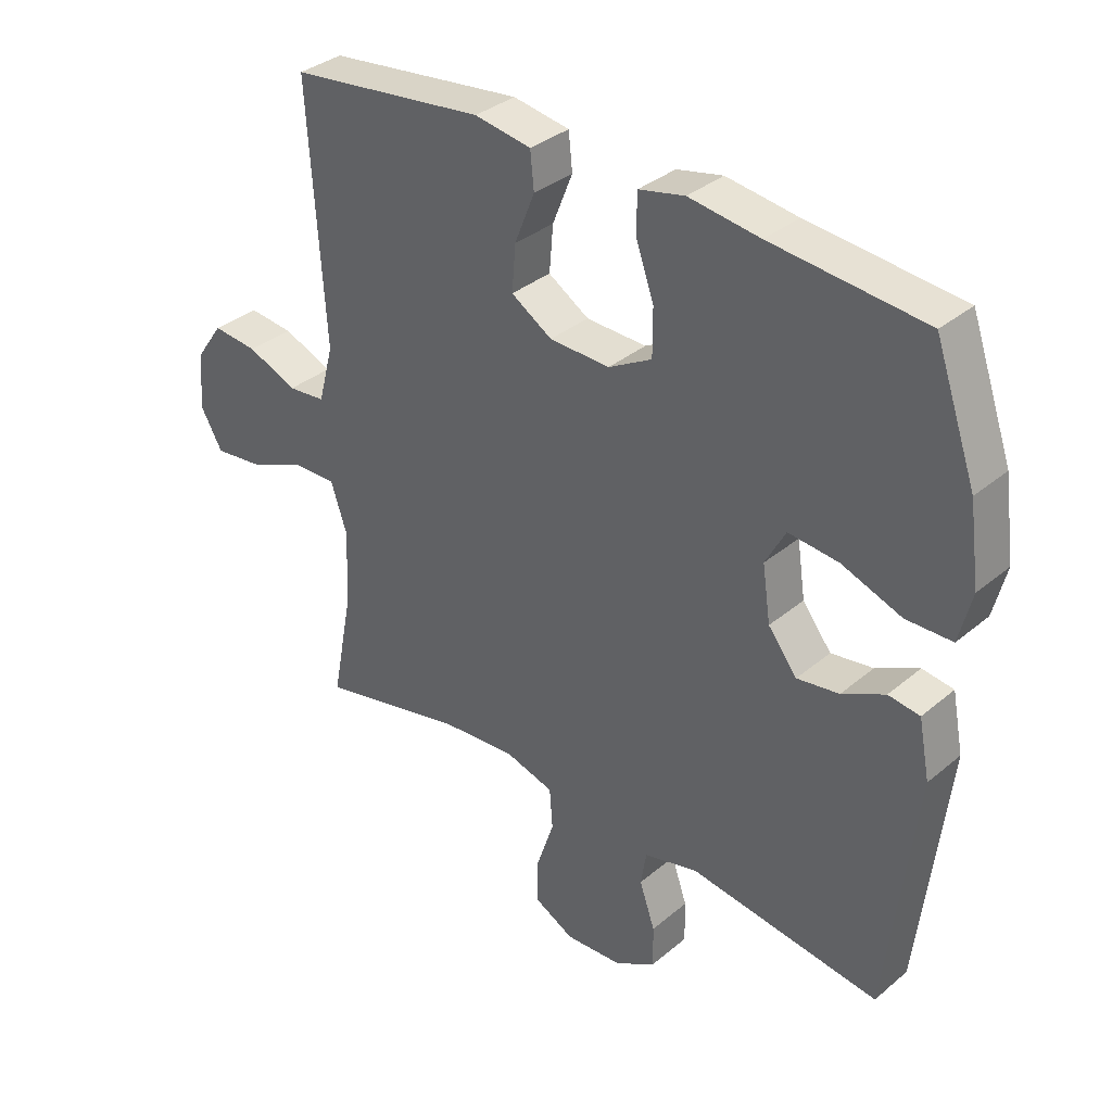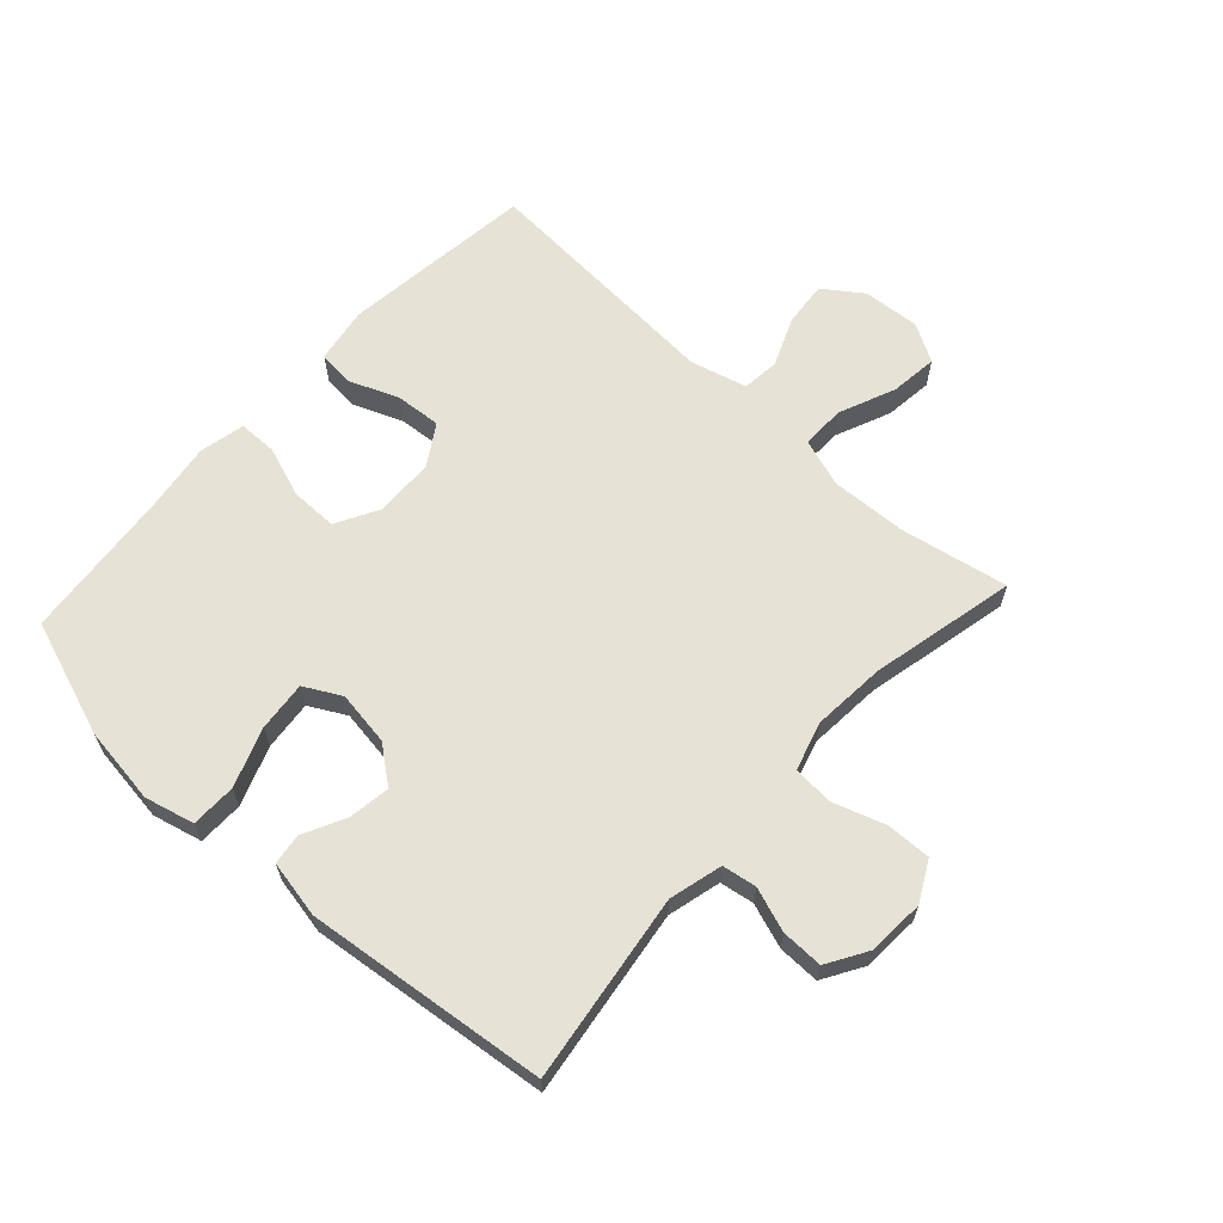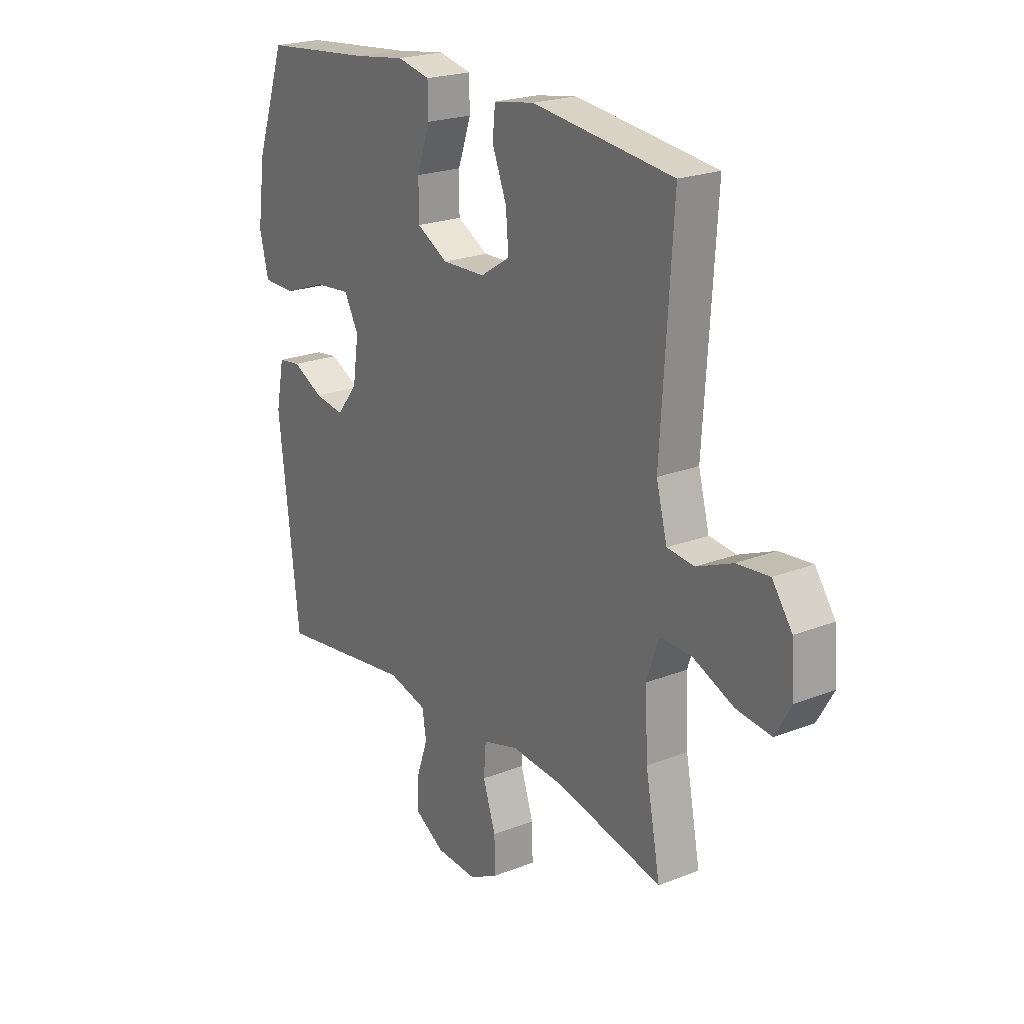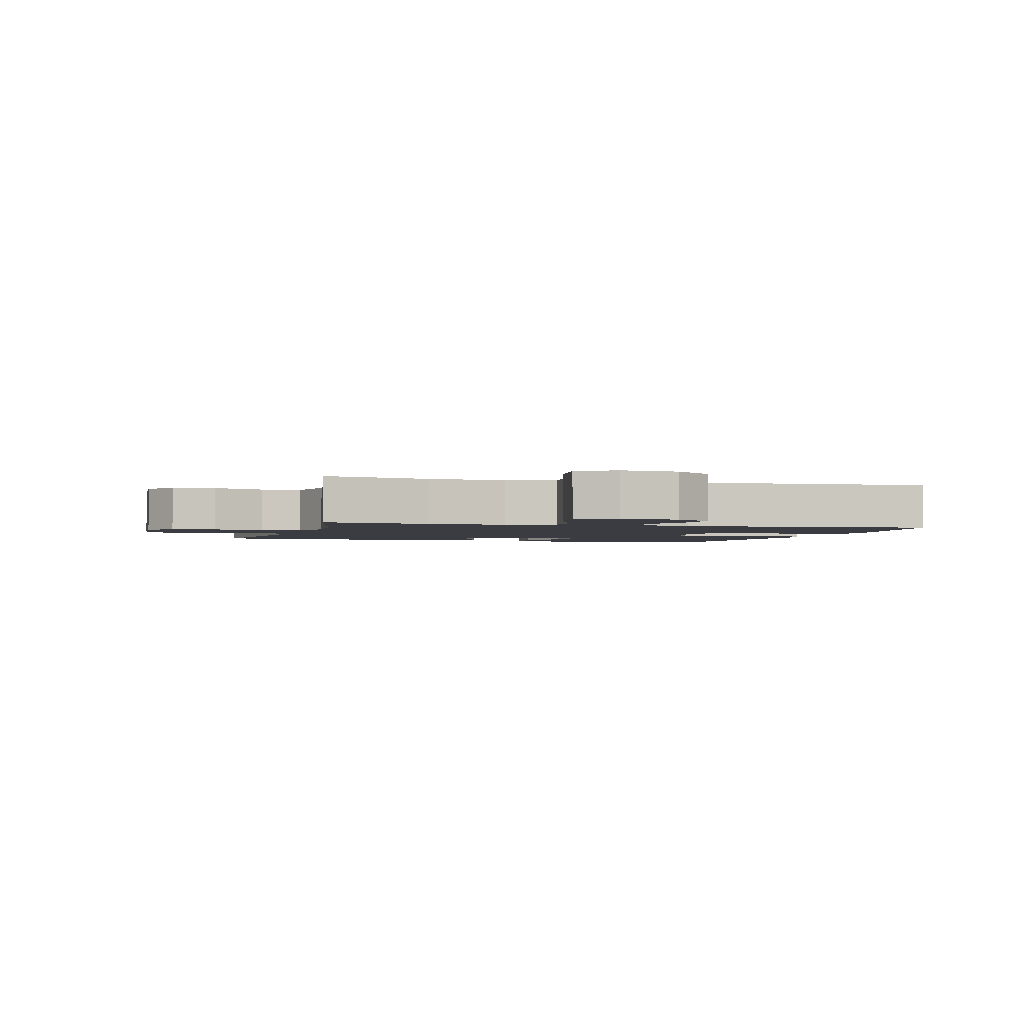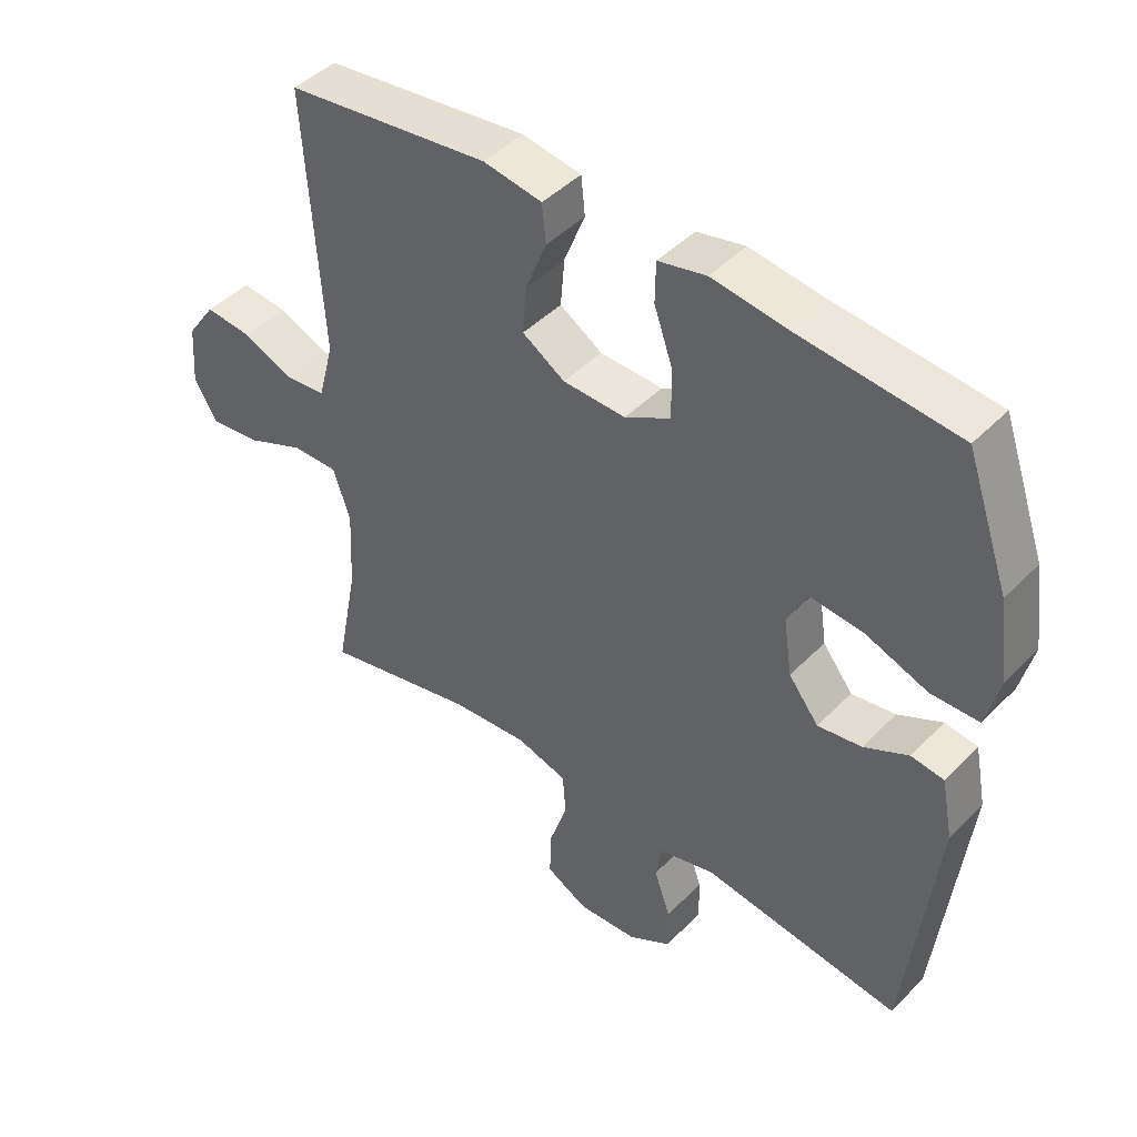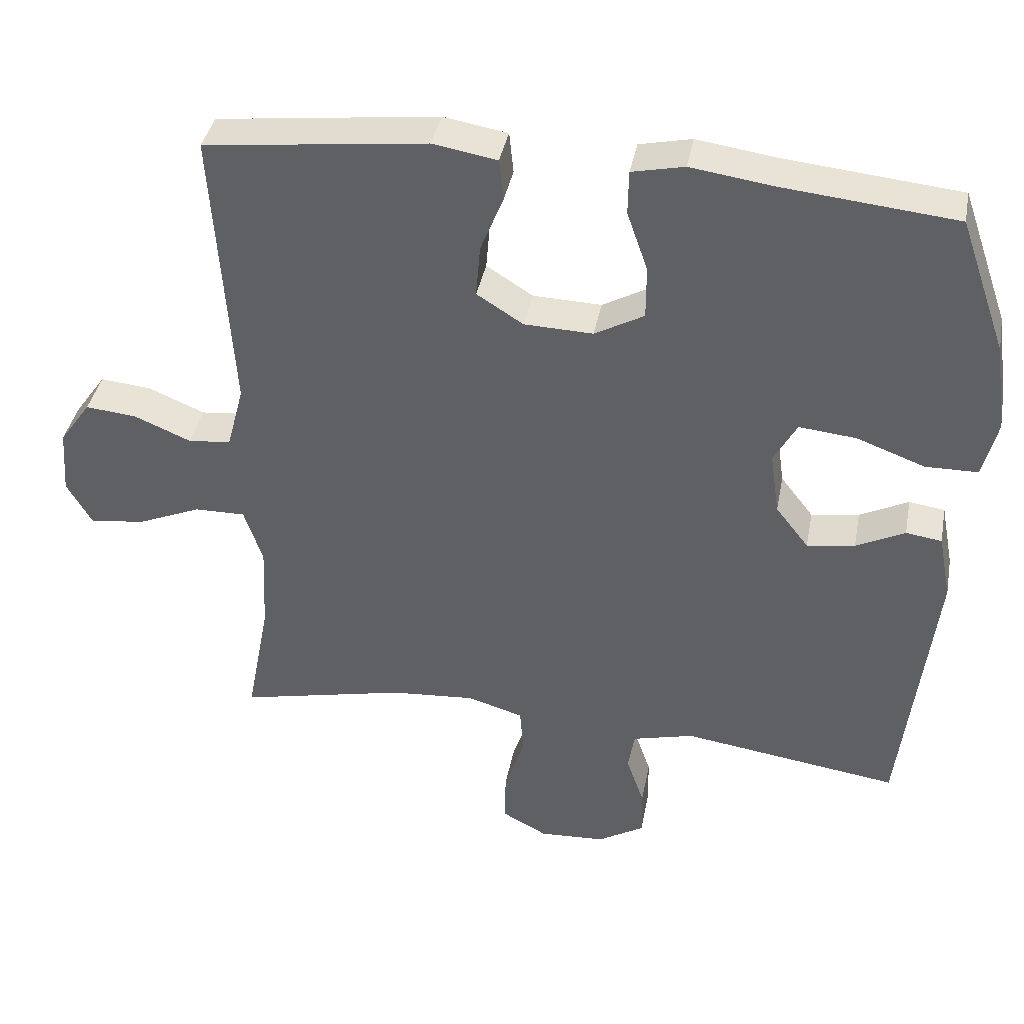
<metadata>
{"format":"obj","ext":"obj","renderer":"f3d","projection":"perspective","resolution":1024,"background":"white","views":[{"elev":34.6,"azim":41.9,"up":"+Z"},{"elev":64.0,"azim":132.5,"up":"+Y"},{"elev":22.1,"azim":-124.3,"up":"+Z"},{"elev":-2.2,"azim":-105.5,"up":"+Y"},{"elev":44.6,"azim":40.6,"up":"+Z"},{"elev":39.1,"azim":10.8,"up":"+Z"}]}
</metadata>
<code>
v 0.5 0.07 -0.5
v 0.196 0.07 -0.457
v 0.11 0.07 -0.479
v 0.101 0.07 -0.534
v 0.126 0.07 -0.606
v 0.127 0.07 -0.673
v 0.062 0.07 -0.712
v -0.03 0.07 -0.717
v -0.094 0.07 -0.683
v -0.092 0.07 -0.611
v -0.064 0.07 -0.527
v -0.069 0.07 -0.462
v -0.147 0.07 -0.439
v -0.265 0.07 -0.448
v -0.5 0.07 -0.5
v -0.467 0.07 -0.328
v -0.461 0.07 -0.204
v -0.487 0.07 -0.126
v -0.558 0.07 -0.127
v -0.648 0.07 -0.165
v -0.725 0.07 -0.174
v -0.76 0.07 -0.113
v -0.753 0.07 -0.021
v -0.709 0.07 0.041
v -0.637 0.07 0.034
v -0.558 0.07 0.001
v -0.498 0.07 0.007
v -0.474 0.07 0.098
v -0.5 0.07 0.5
v -0.189 0.07 0.537
v -0.099 0.07 0.522
v -0.093 0.07 0.464
v -0.125 0.07 0.384
v -0.131 0.07 0.311
v -0.066 0.07 0.27
v 0.03 0.07 0.267
v 0.099 0.07 0.305
v 0.099 0.07 0.379
v 0.07 0.07 0.462
v 0.071 0.07 0.524
v 0.144 0.07 0.54
v 0.257 0.07 0.524
v 0.5 0.07 0.5
v 0.566 0.07 0.312
v 0.583 0.07 0.188
v 0.563 0.07 0.108
v 0.49 0.07 0.107
v 0.395 0.07 0.142
v 0.315 0.07 0.15
v 0.283 0.07 0.091
v 0.296 0.07 0.003
v 0.342 0.07 -0.056
v 0.409 0.07 -0.046
v 0.477 0.07 -0.012
v 0.527 0.07 -0.019
v 0.545 0.07 -0.111
v 0.5 0 -0.5
v 0.196 0 -0.457
v 0.11 0 -0.479
v 0.101 0 -0.534
v 0.126 0 -0.606
v 0.127 0 -0.673
v 0.062 0 -0.712
v -0.03 0 -0.717
v -0.094 0 -0.683
v -0.092 0 -0.611
v -0.064 0 -0.527
v -0.069 0 -0.462
v -0.147 0 -0.439
v -0.265 0 -0.448
v -0.5 0 -0.5
v -0.467 0 -0.328
v -0.461 0 -0.204
v -0.487 0 -0.126
v -0.558 0 -0.127
v -0.648 0 -0.165
v -0.725 0 -0.174
v -0.76 0 -0.113
v -0.753 0 -0.021
v -0.709 0 0.041
v -0.637 0 0.034
v -0.558 0 0.001
v -0.498 0 0.007
v -0.474 0 0.098
v -0.5 0 0.5
v -0.189 0 0.537
v -0.099 0 0.522
v -0.093 0 0.464
v -0.125 0 0.384
v -0.131 0 0.311
v -0.066 0 0.27
v 0.03 0 0.267
v 0.099 0 0.305
v 0.099 0 0.379
v 0.07 0 0.462
v 0.071 0 0.524
v 0.144 0 0.54
v 0.257 0 0.524
v 0.5 0 0.5
v 0.566 0 0.312
v 0.583 0 0.188
v 0.563 0 0.108
v 0.49 0 0.107
v 0.395 0 0.142
v 0.315 0 0.15
v 0.283 0 0.091
v 0.296 0 0.003
v 0.342 0 -0.056
v 0.409 0 -0.046
v 0.477 0 -0.012
v 0.527 0 -0.019
v 0.545 0 -0.111
f 53 54 55 56
f 52 53 56 1
f 51 52 1 2
f 50 51 2 3
f 45 46 47 48
f 45 48 49
f 42 43 44 45
f 42 45 49
f 41 42 49 50
f 38 39 40 41
f 37 38 41 50
f 30 31 32 33
f 28 29 30 33
f 27 28 33 34
f 23 24 25 26
f 23 26 27
f 22 23 27
f 19 20 21 22
f 18 19 22 27
f 17 18 27 34
f 14 15 16
f 13 14 16 17
f 12 13 17 34
f 8 9 10 11
f 8 11 12
f 4 5 6 7
f 3 4 7 8
f 36 37 50 3
f 8 12 34 35
f 3 8 35 36
f 112 111 110 109
f 57 112 109 108
f 58 57 108 107
f 59 58 107 106
f 104 103 102 101
f 105 104 101
f 101 100 99 98
f 105 101 98
f 106 105 98 97
f 97 96 95 94
f 106 97 94 93
f 89 88 87 86
f 89 86 85 84
f 90 89 84 83
f 82 81 80 79
f 83 82 79
f 83 79 78
f 78 77 76 75
f 83 78 75 74
f 90 83 74 73
f 72 71 70
f 73 72 70 69
f 90 73 69 68
f 67 66 65 64
f 68 67 64
f 63 62 61 60
f 64 63 60 59
f 59 106 93 92
f 91 90 68 64
f 92 91 64 59
f 1 57 58 2
f 2 58 59 3
f 3 59 60 4
f 4 60 61 5
f 5 61 62 6
f 6 62 63 7
f 7 63 64 8
f 8 64 65 9
f 9 65 66 10
f 10 66 67 11
f 11 67 68 12
f 12 68 69 13
f 13 69 70 14
f 14 70 71 15
f 15 71 72 16
f 16 72 73 17
f 17 73 74 18
f 18 74 75 19
f 19 75 76 20
f 20 76 77 21
f 21 77 78 22
f 22 78 79 23
f 23 79 80 24
f 24 80 81 25
f 25 81 82 26
f 26 82 83 27
f 27 83 84 28
f 28 84 85 29
f 29 85 86 30
f 30 86 87 31
f 31 87 88 32
f 32 88 89 33
f 33 89 90 34
f 34 90 91 35
f 35 91 92 36
f 36 92 93 37
f 37 93 94 38
f 38 94 95 39
f 39 95 96 40
f 40 96 97 41
f 41 97 98 42
f 42 98 99 43
f 43 99 100 44
f 44 100 101 45
f 45 101 102 46
f 46 102 103 47
f 47 103 104 48
f 48 104 105 49
f 49 105 106 50
f 50 106 107 51
f 51 107 108 52
f 52 108 109 53
f 53 109 110 54
f 54 110 111 55
f 55 111 112 56
f 56 112 57 1

</code>
